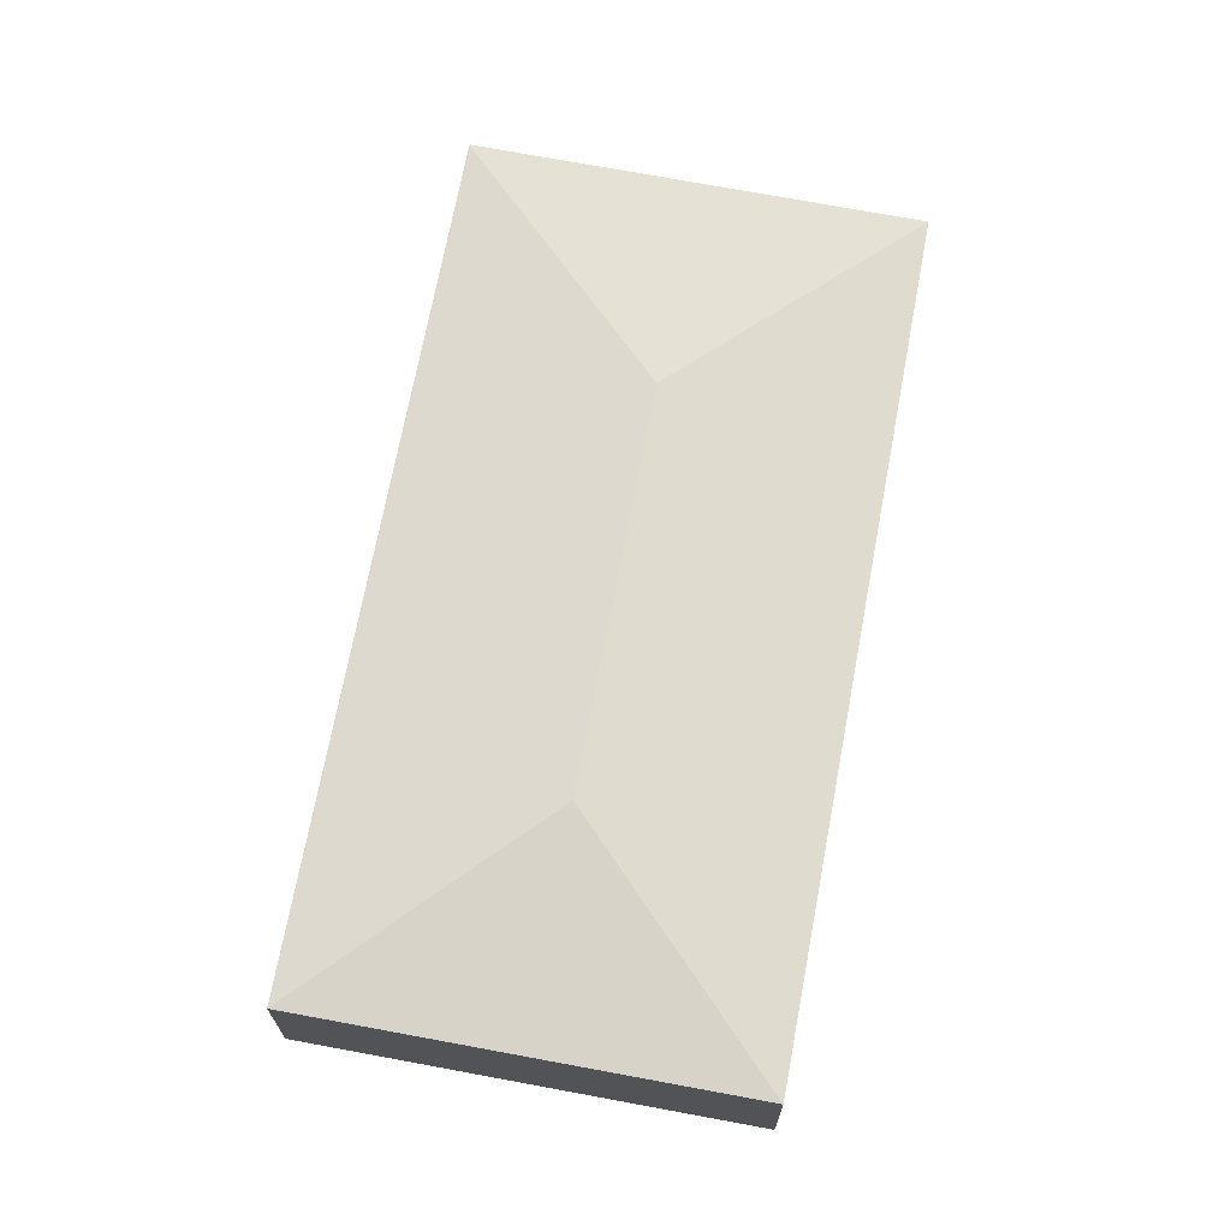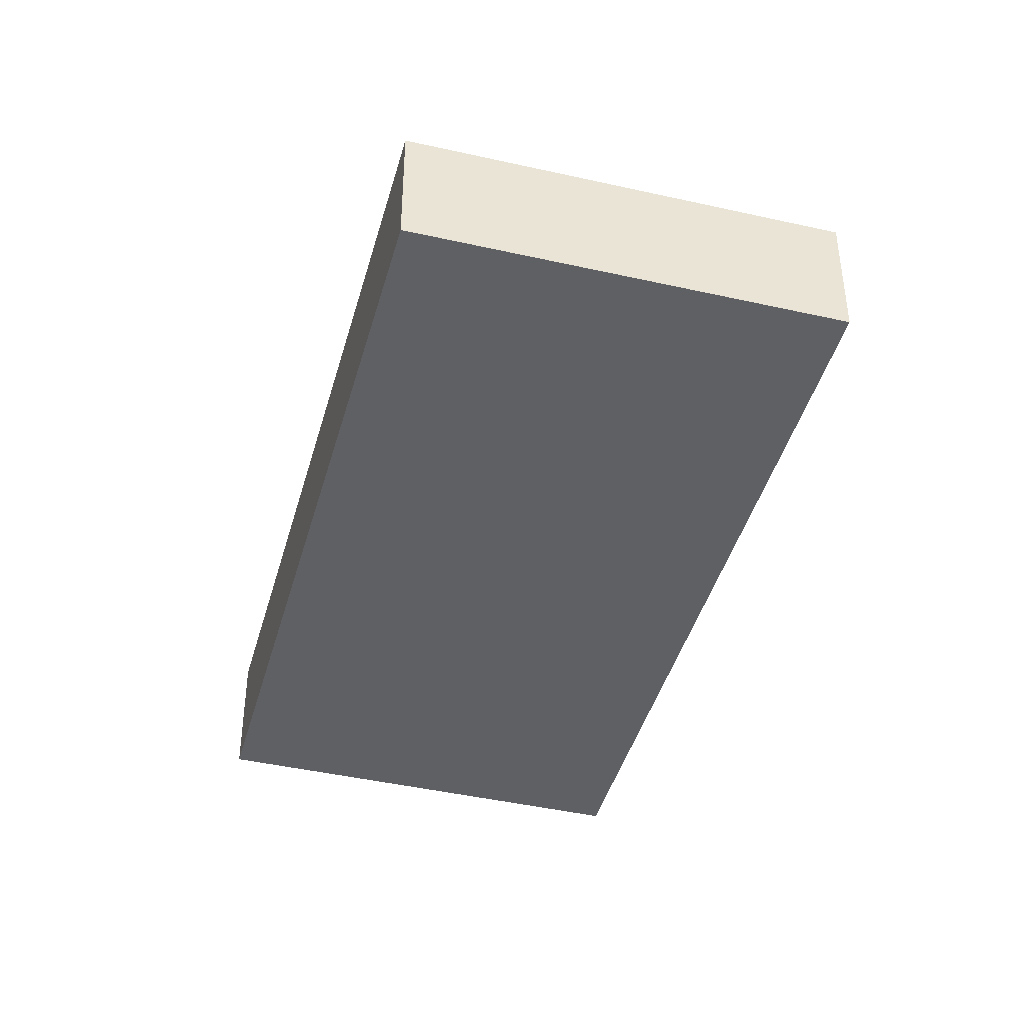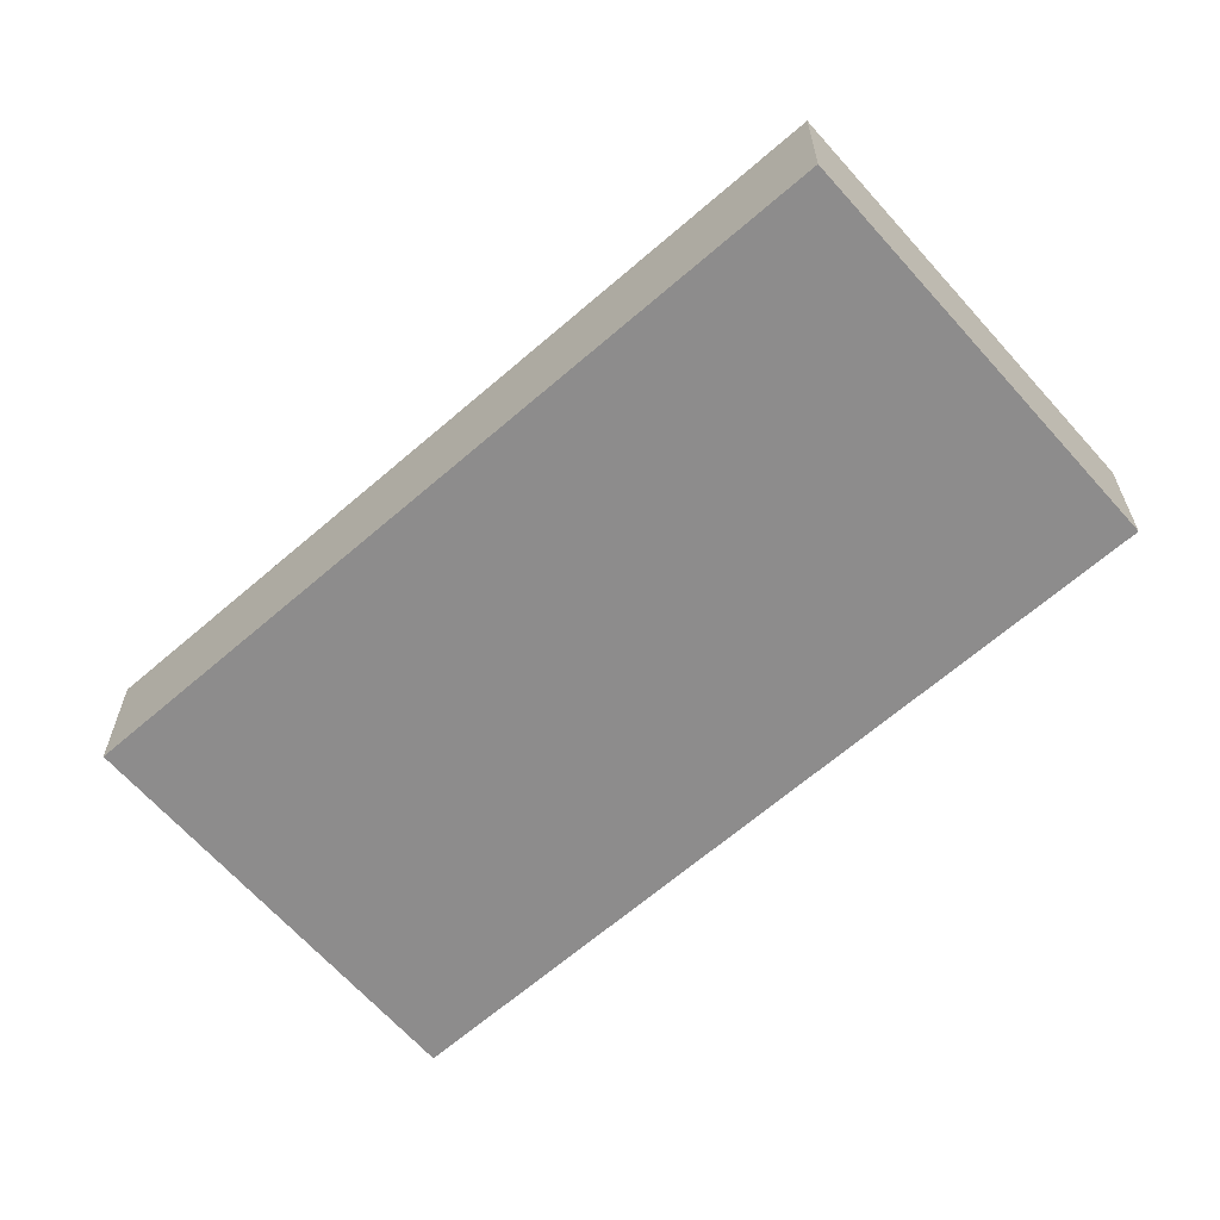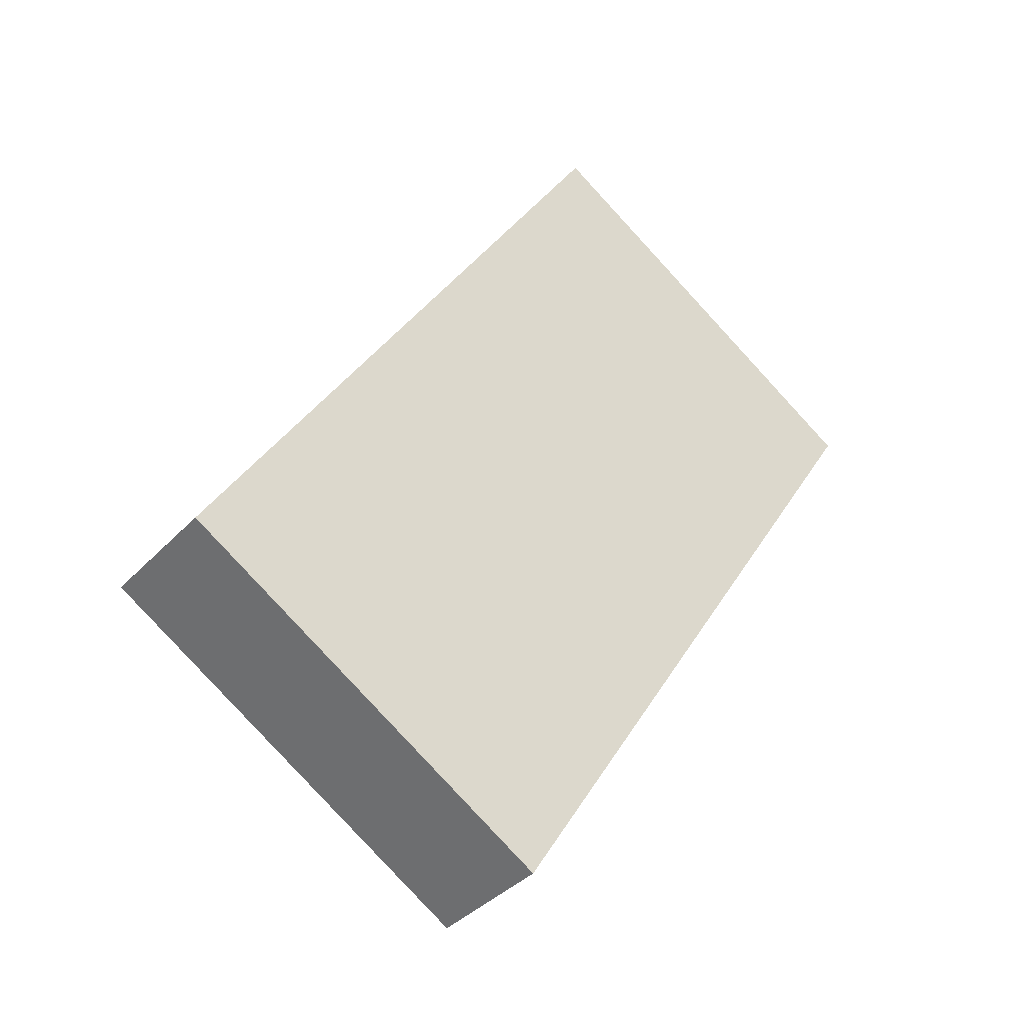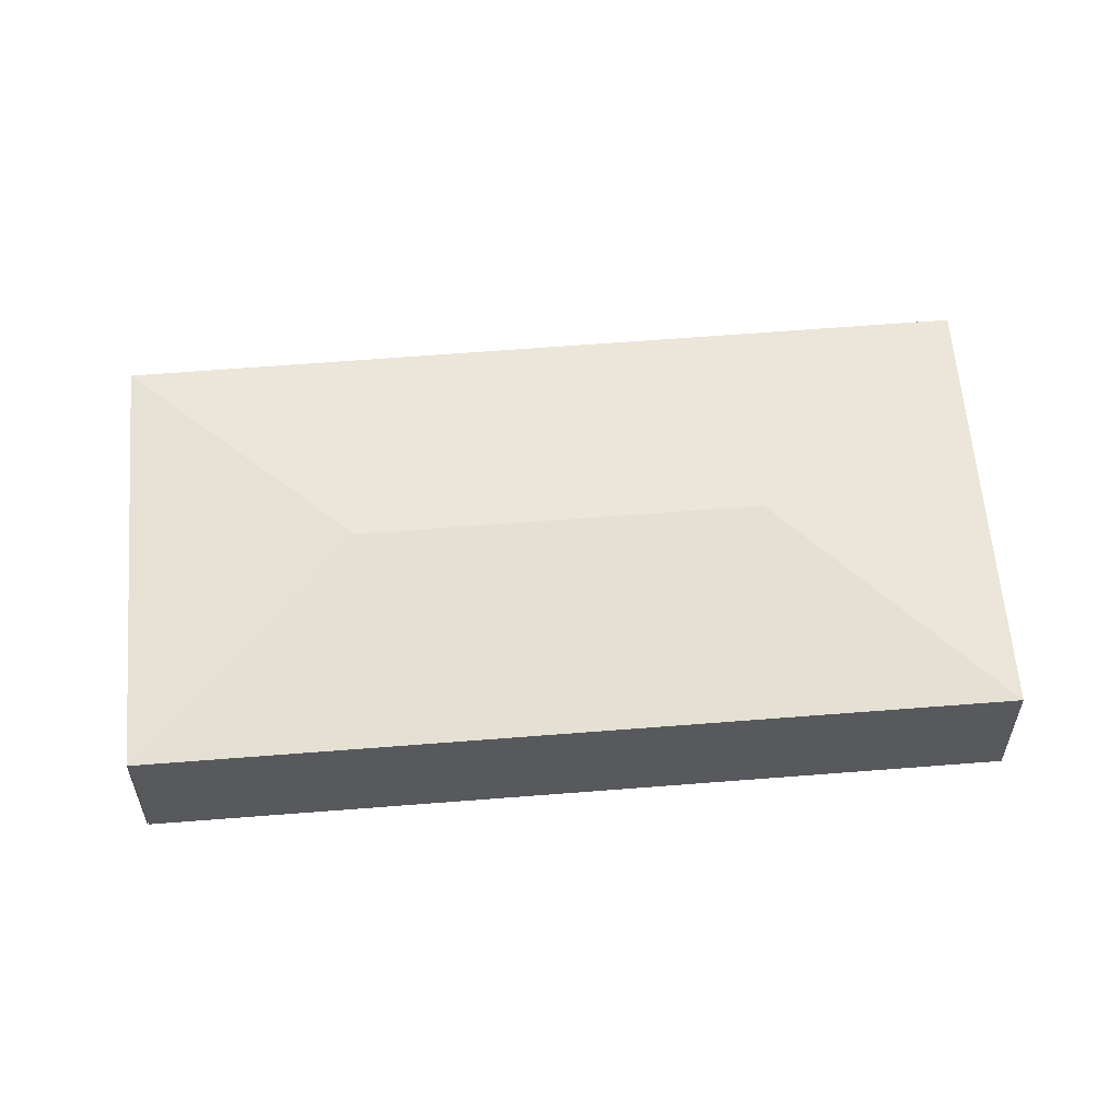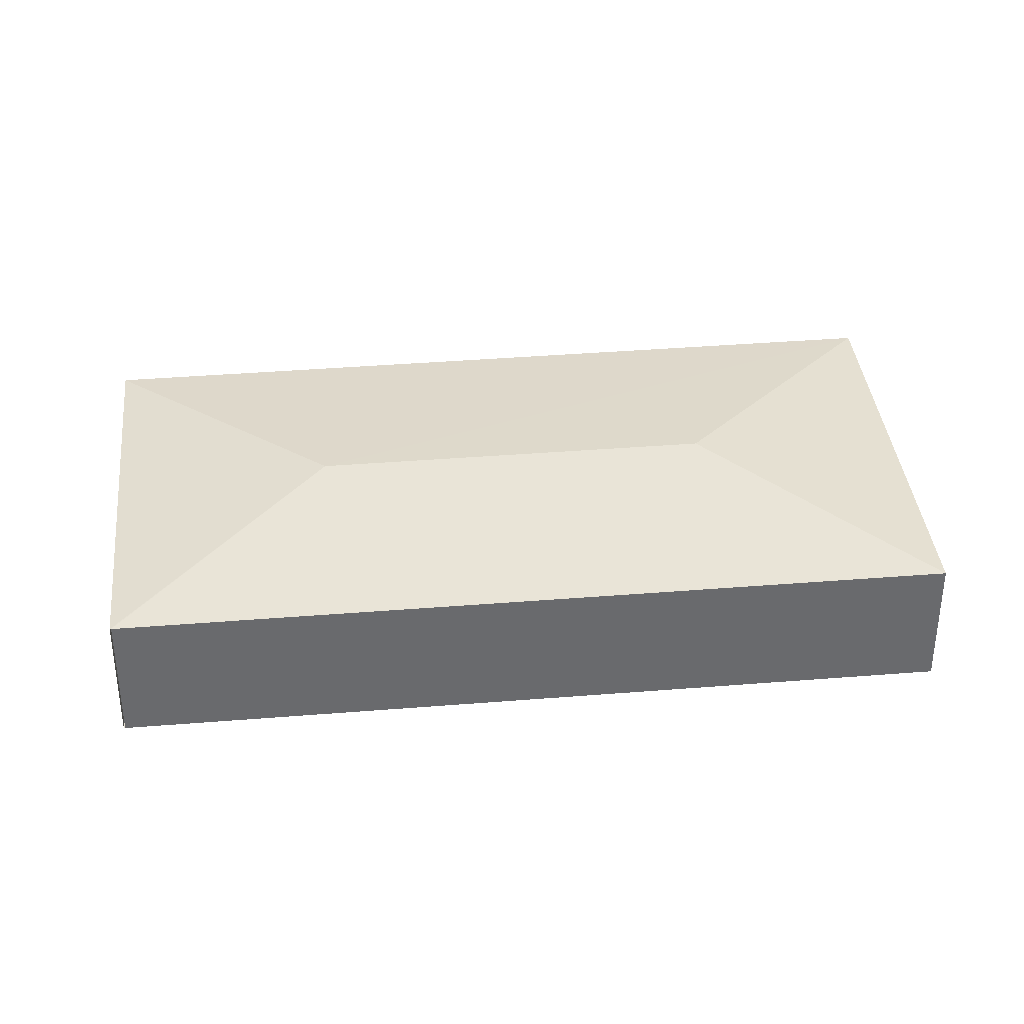
<metadata>
{"format":"obj","ext":"obj","renderer":"f3d","projection":"perspective","resolution":1024,"background":"white","views":[{"elev":70.1,"azim":42.4,"up":"+Y"},{"elev":-42.9,"azim":-163.4,"up":"+Y"},{"elev":-64.3,"azim":163.1,"up":"+Y"},{"elev":-37.5,"azim":-37.1,"up":"+Z"},{"elev":59.8,"azim":-62.9,"up":"+Y"},{"elev":37.4,"azim":-64.2,"up":"+Y"}]}
</metadata>
<code>
v  4.161 2.111 0.989
v  11.2 1.815 6.612
v  5.127 1.816 -3.157
v  7.041 2.111 5.643
v  6.067 1.815 9.8
v  0 1.814 1.111e-16
v  0.01 1.815 0.017
v  5.127 1.933e-16 -3.157
v  0 0 0
v  0.01 -1.041e-18 0.017
v  6.067 -6.001e-16 9.8
v  11.2 -4.049e-16 6.612
g defaultobject
f 1 2 3
f 2 1 4
f 4 5 2
f 1 3 6
f 1 6 7
f 4 7 5
f 7 4 1
f 8 6 3
f 6 8 9
f 10 5 7
f 5 10 11
f 11 2 5
f 2 11 12
f 2 8 3
f 8 2 12
f 12 9 8
f 9 12 10
f 10 12 11

</code>
